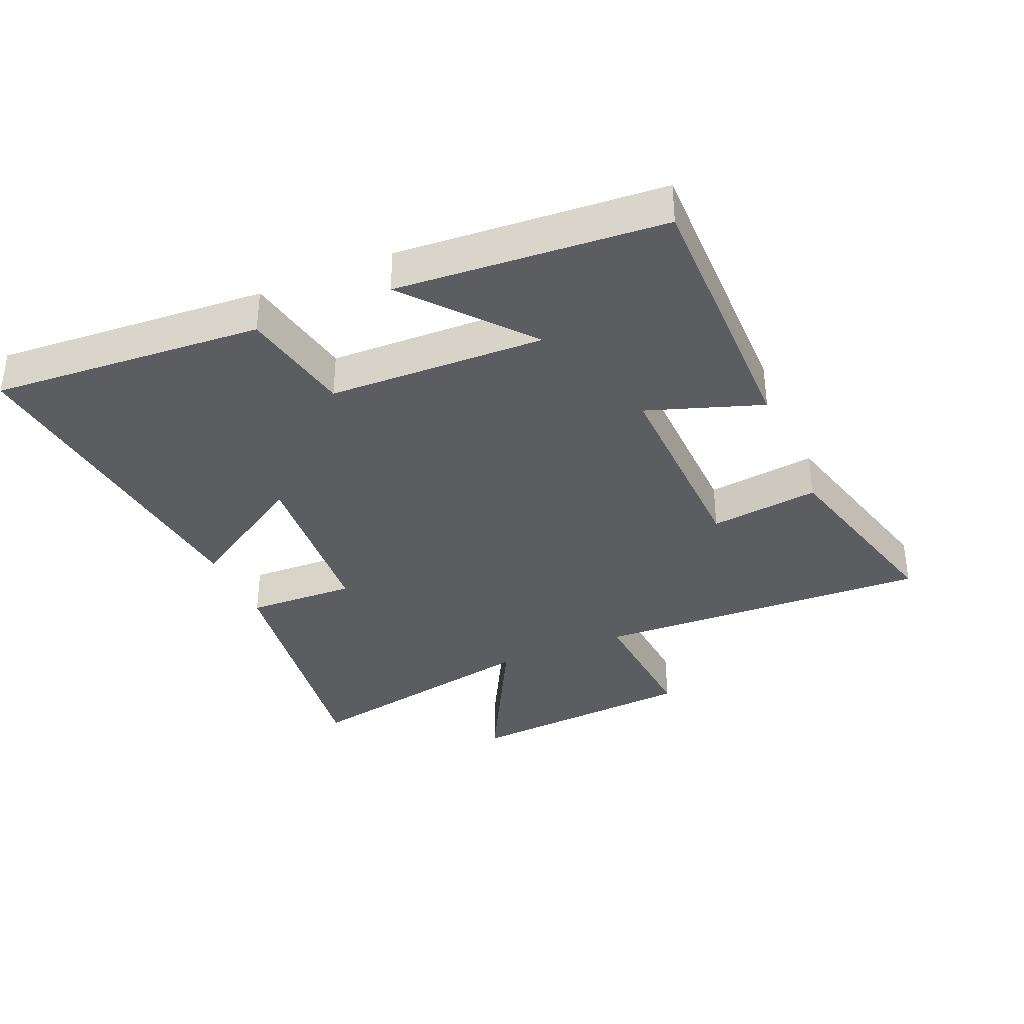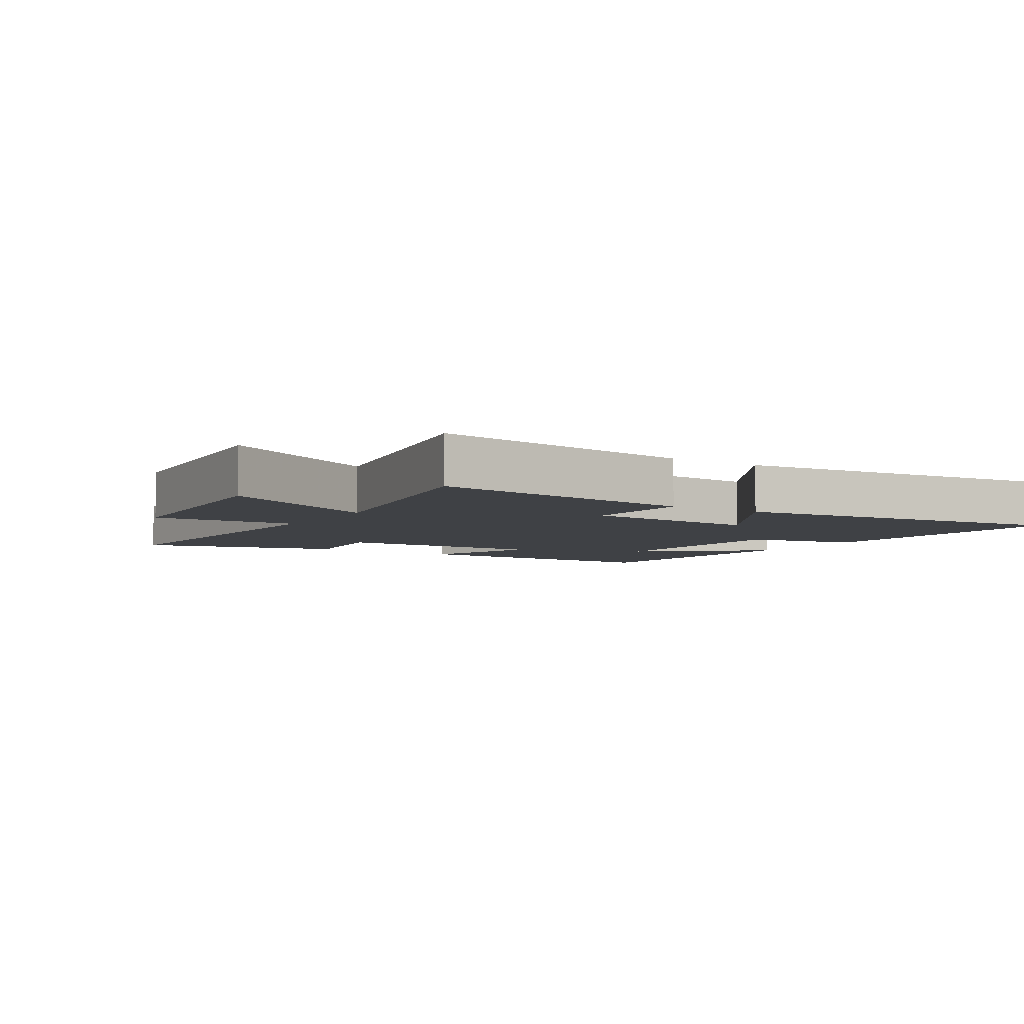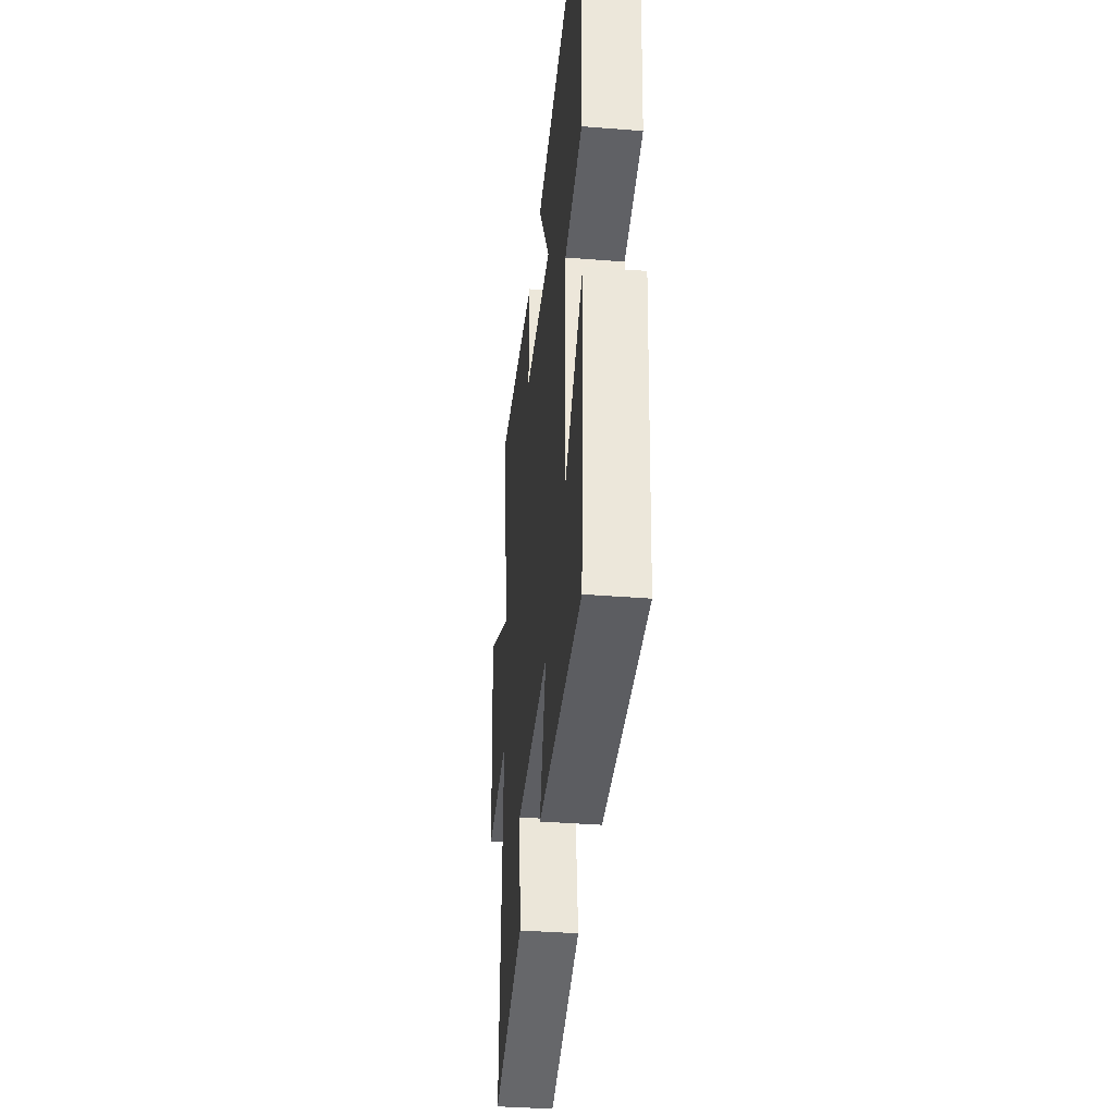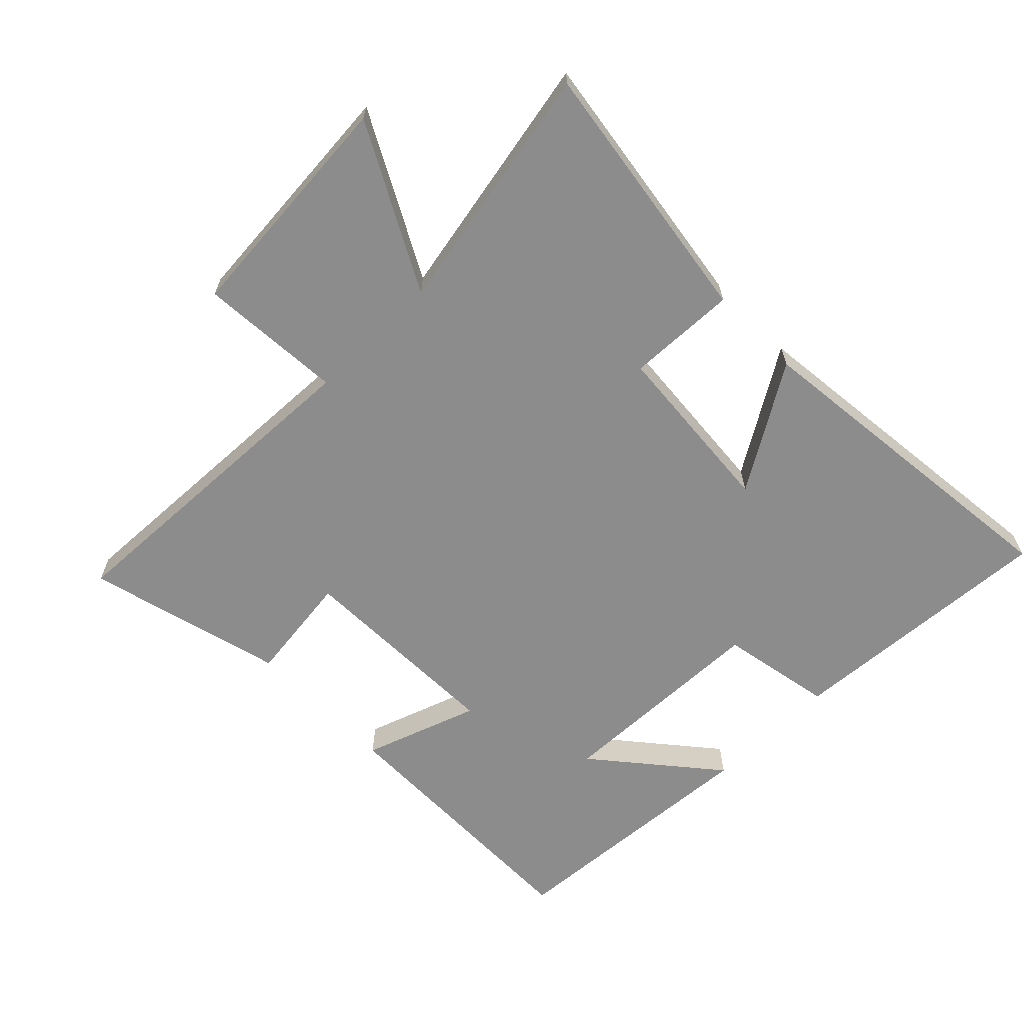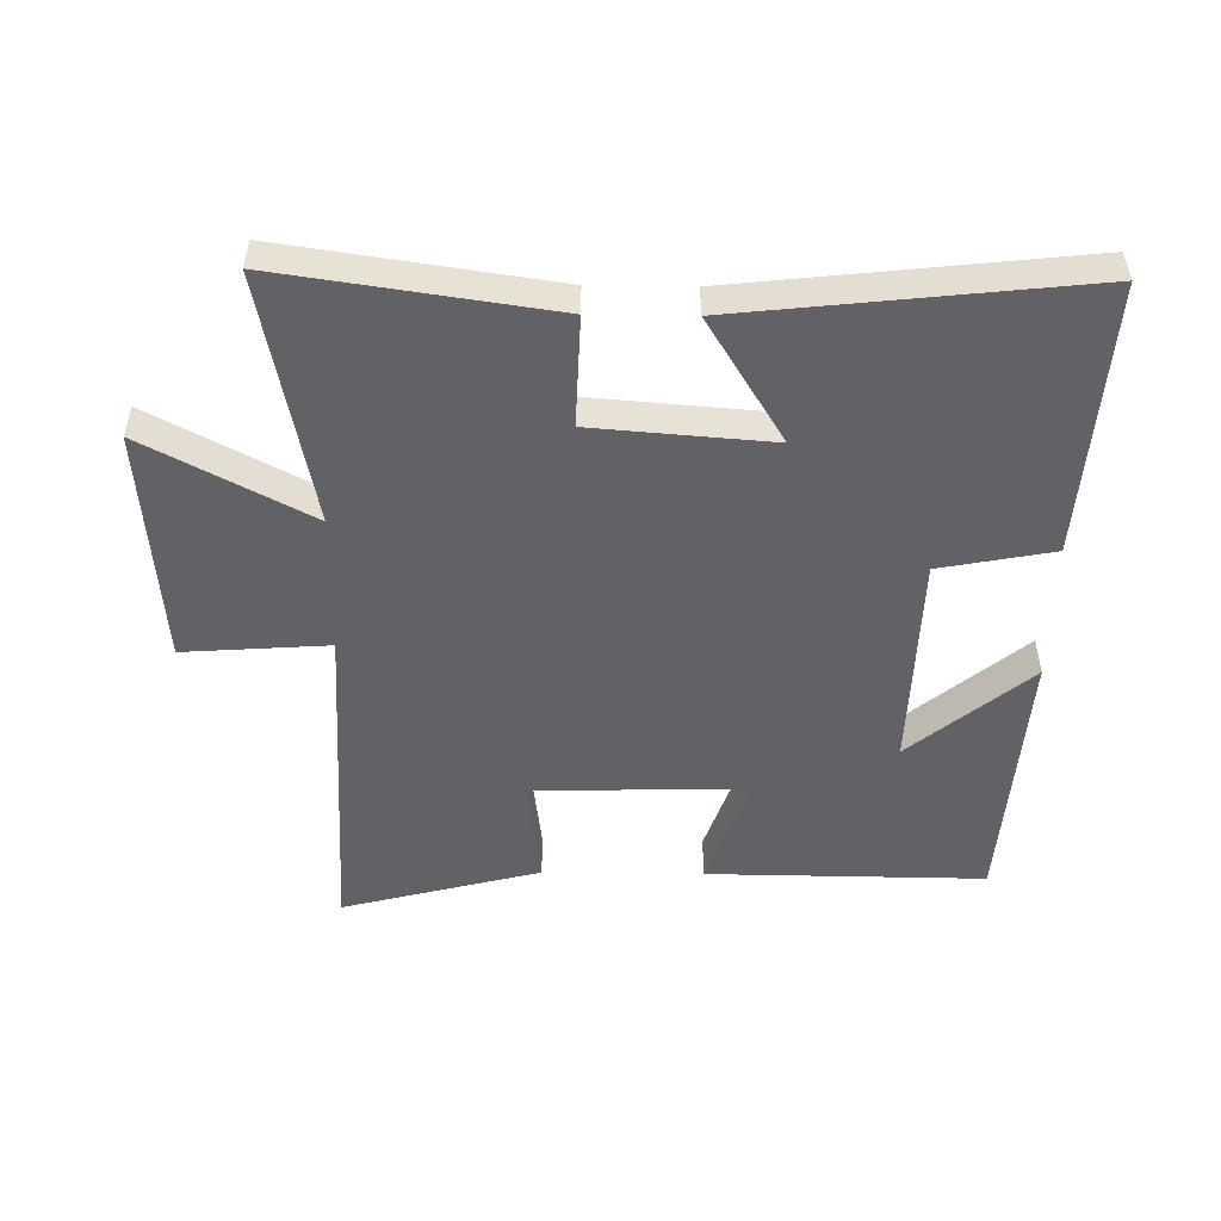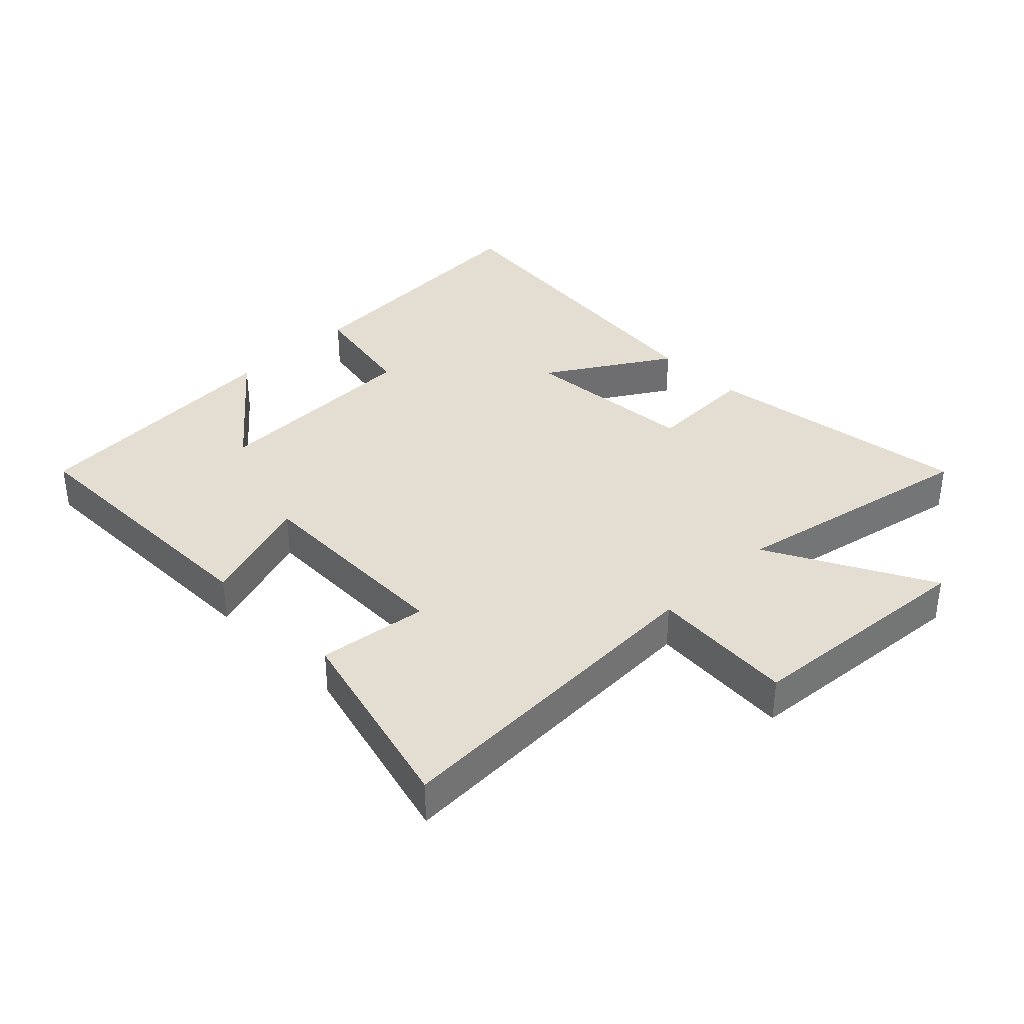
<metadata>
{"format":"obj","ext":"obj","renderer":"f3d","projection":"perspective","resolution":1024,"background":"white","views":[{"elev":-35.6,"azim":113.3,"up":"+Y"},{"elev":-5.4,"azim":-32.2,"up":"+Y"},{"elev":-37.5,"azim":84.2,"up":"+Z"},{"elev":-64.2,"azim":-45.6,"up":"+Y"},{"elev":-50.7,"azim":-0.8,"up":"+Y"},{"elev":36.0,"azim":-134.5,"up":"+Y"}]}
</metadata>
<code>
v -0.522 0.07 -0.581
v -0.5 0.07 -0.05
v -0.726 0.07 -0.066
v -0.756 0.07 0.304
v -0.5 0.07 0.168
v -0.578 0.07 0.561
v -0.158 0.07 0.5
v -0.164 0.07 0.328
v 0.114 0.07 0.306
v -0.006 0.07 0.5
v 0.529 0.07 0.559
v 0.5 0.07 0.132
v 0.323 0.07 0.098
v 0.313 0.07 -0.242
v 0.5 0.07 -0.086
v 0.47 0.07 -0.504
v 0.036 0.07 -0.5
v 0.098 0.07 -0.32
v -0.234 0.07 -0.328
v -0.212 0.07 -0.5
v -0.522 0 -0.581
v -0.5 0 -0.05
v -0.726 0 -0.066
v -0.756 0 0.304
v -0.5 0 0.168
v -0.578 0 0.561
v -0.158 0 0.5
v -0.164 0 0.328
v 0.114 0 0.306
v -0.006 0 0.5
v 0.529 0 0.559
v 0.5 0 0.132
v 0.323 0 0.098
v 0.313 0 -0.242
v 0.5 0 -0.086
v 0.47 0 -0.504
v 0.036 0 -0.5
v 0.098 0 -0.32
v -0.234 0 -0.328
v -0.212 0 -0.5
f 19 20 1 2
f 18 19 2
f 16 17 18
f 14 15 16
f 14 16 18
f 13 14 18 2
f 9 10 11 12
f 8 9 12 13
f 5 6 7 8
f 5 8 13 2
f 2 3 4 5
f 22 21 40 39
f 22 39 38
f 38 37 36
f 36 35 34
f 38 36 34
f 22 38 34 33
f 32 31 30 29
f 33 32 29 28
f 28 27 26 25
f 22 33 28 25
f 25 24 23 22
f 1 21 22 2
f 2 22 23 3
f 3 23 24 4
f 4 24 25 5
f 5 25 26 6
f 6 26 27 7
f 7 27 28 8
f 8 28 29 9
f 9 29 30 10
f 10 30 31 11
f 11 31 32 12
f 12 32 33 13
f 13 33 34 14
f 14 34 35 15
f 15 35 36 16
f 16 36 37 17
f 17 37 38 18
f 18 38 39 19
f 19 39 40 20
f 20 40 21 1

</code>
